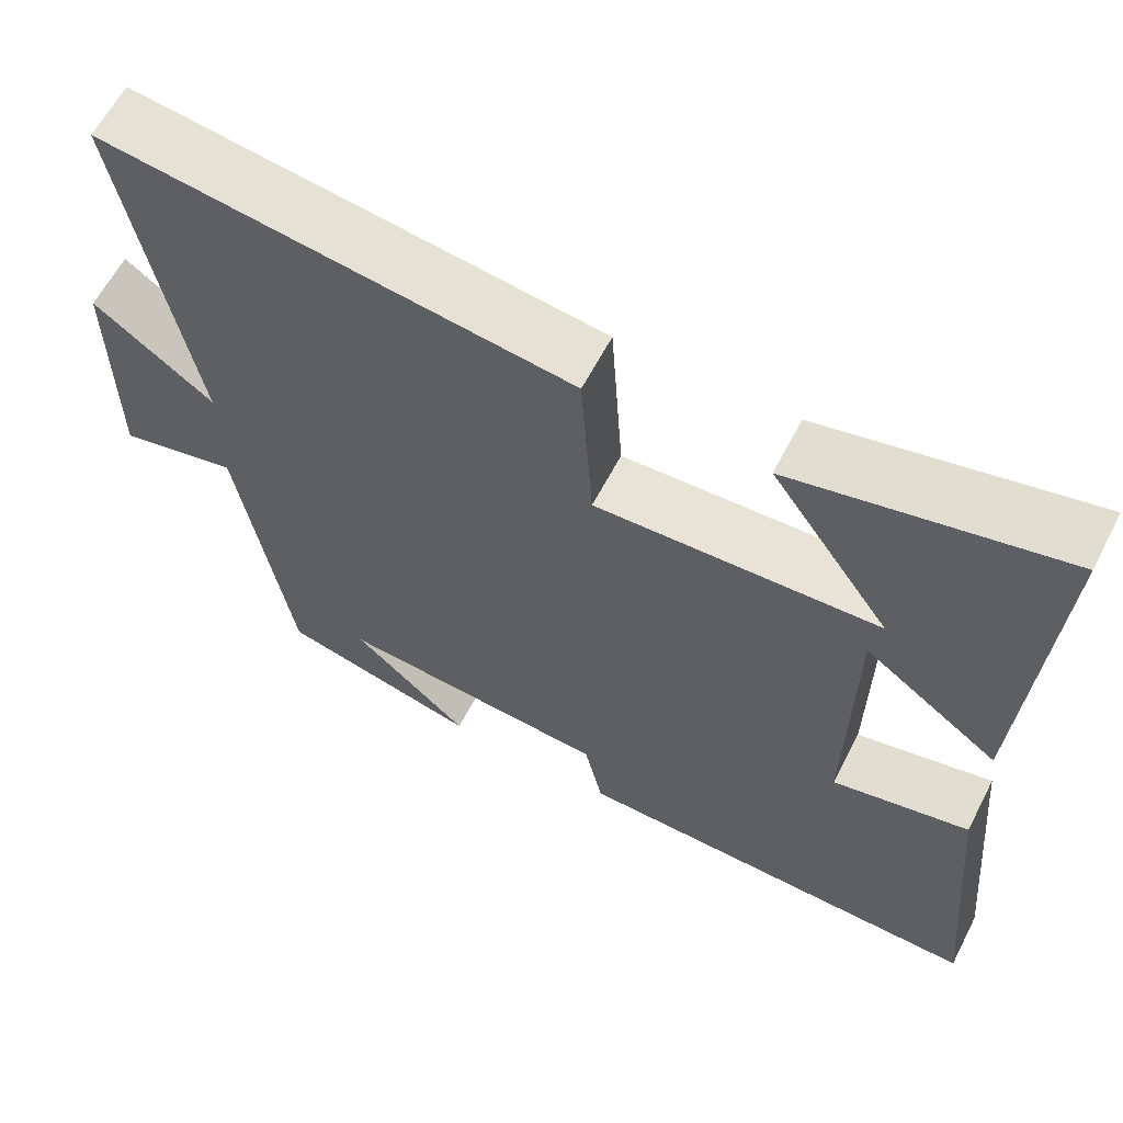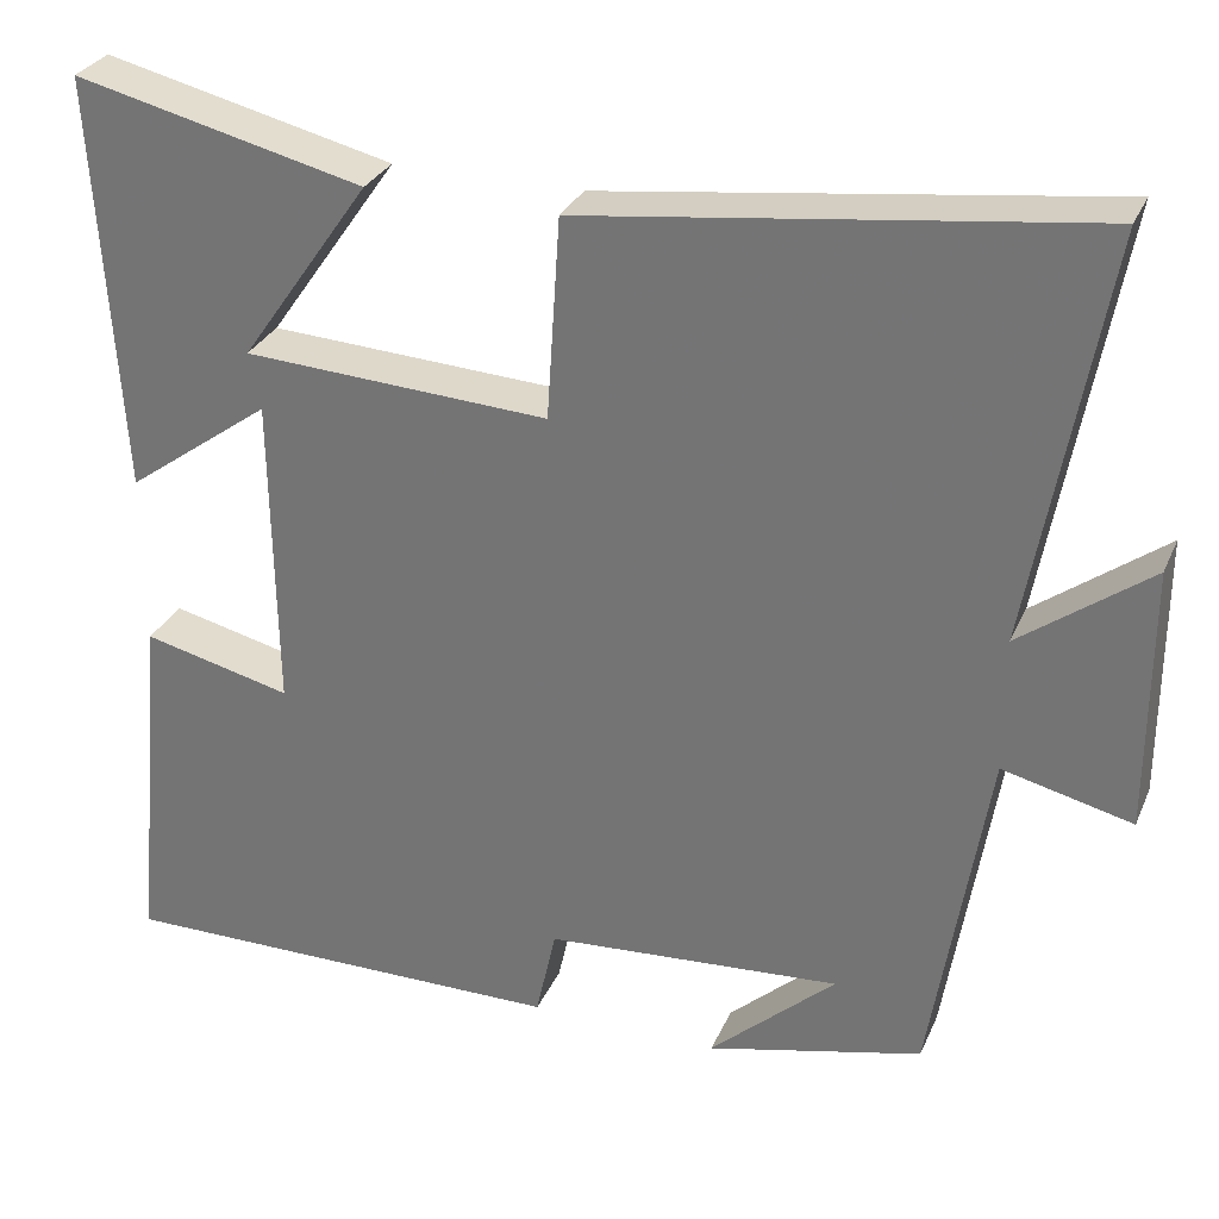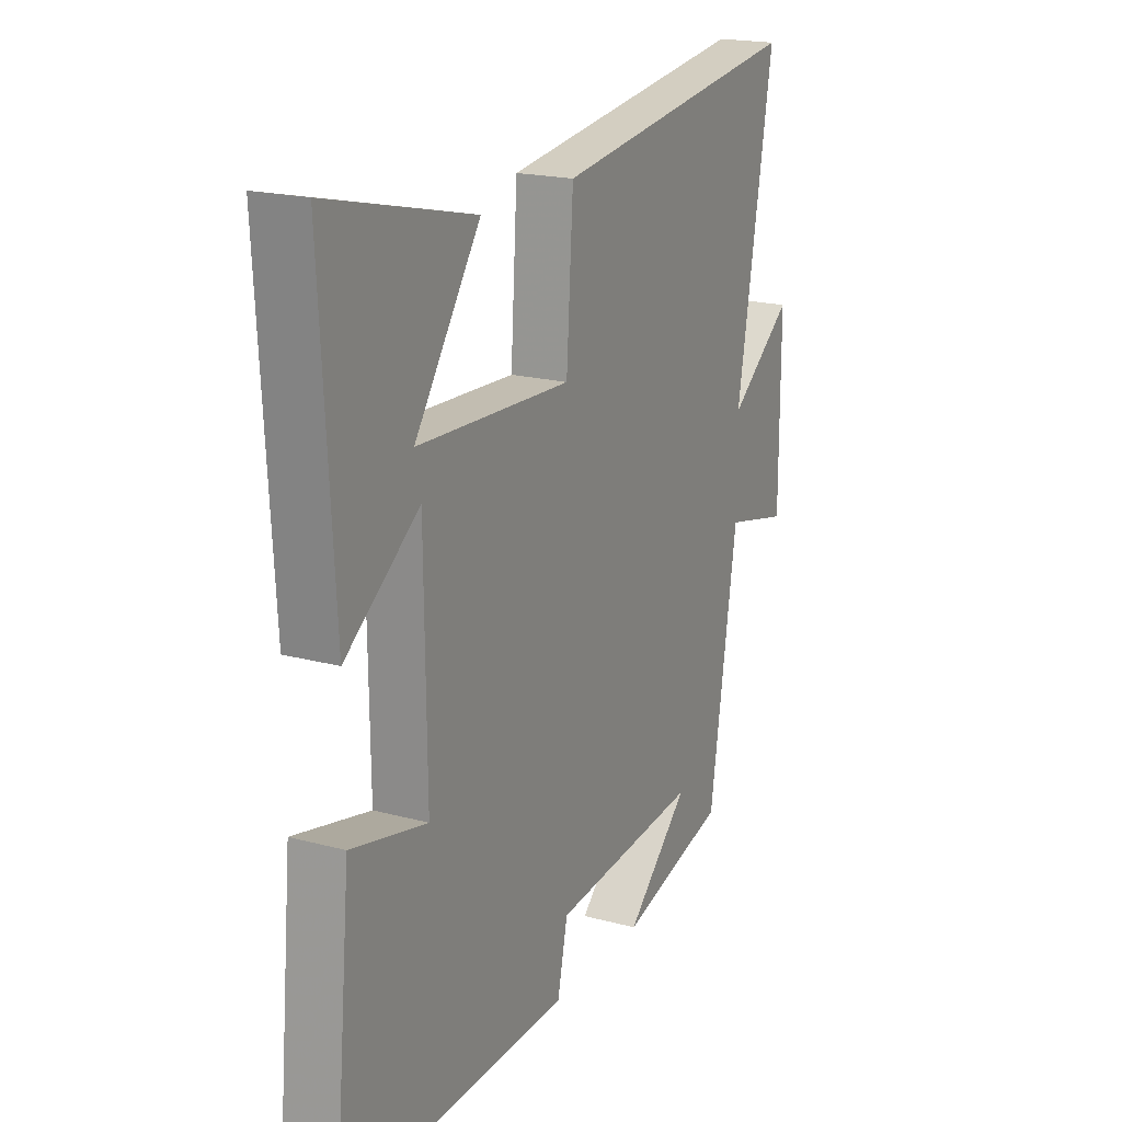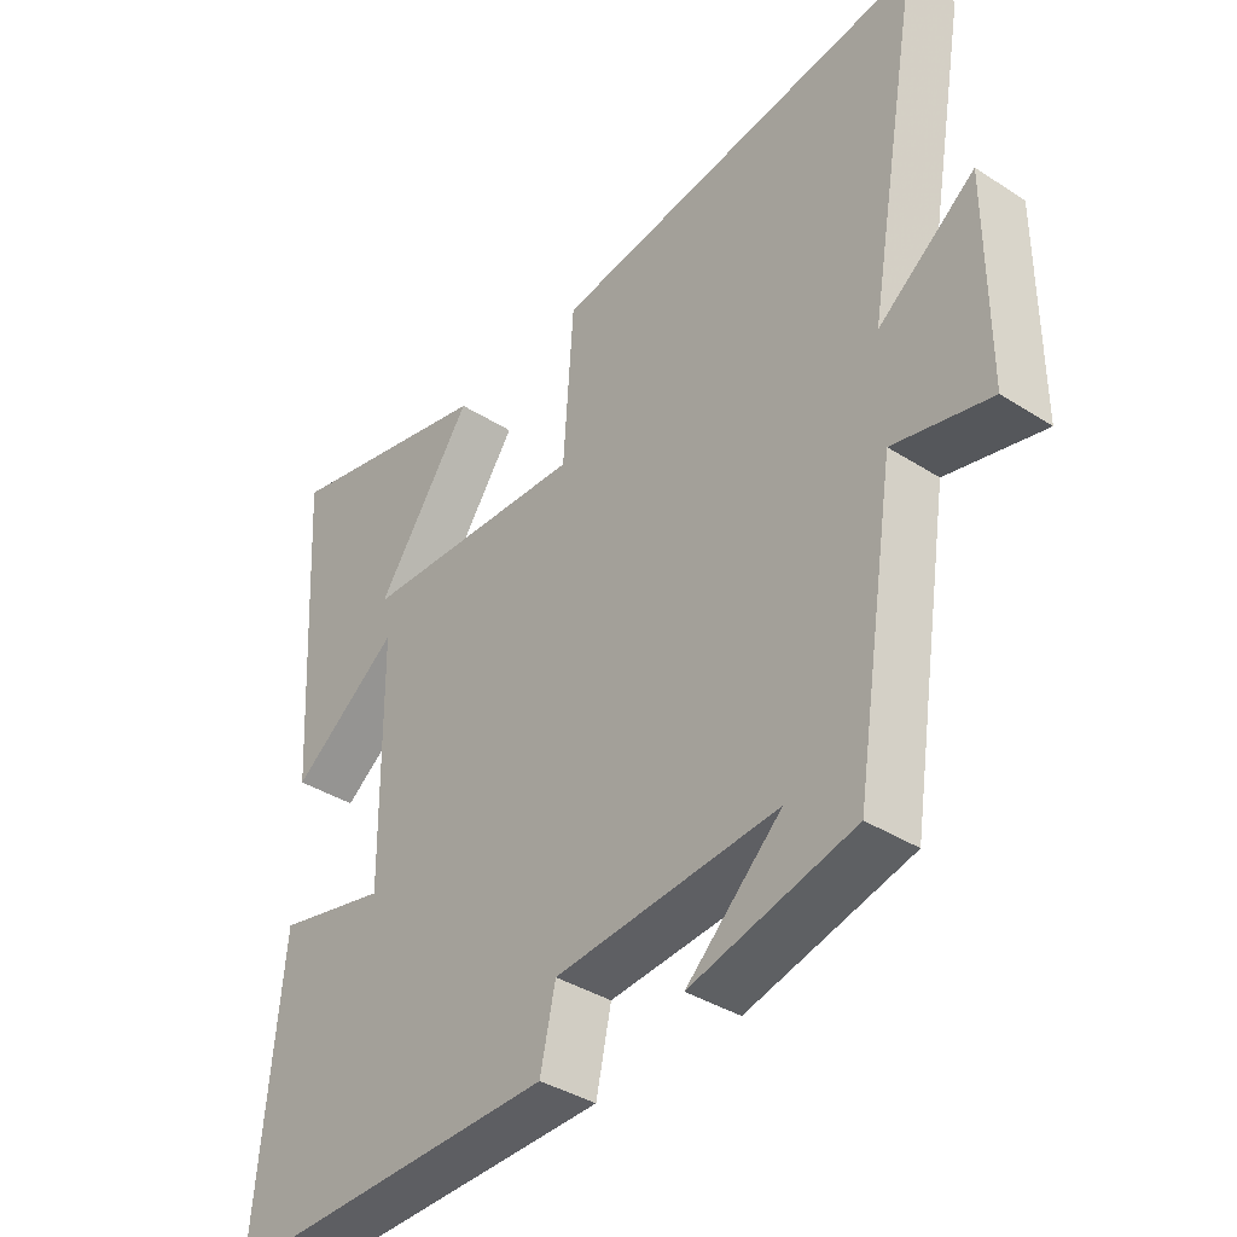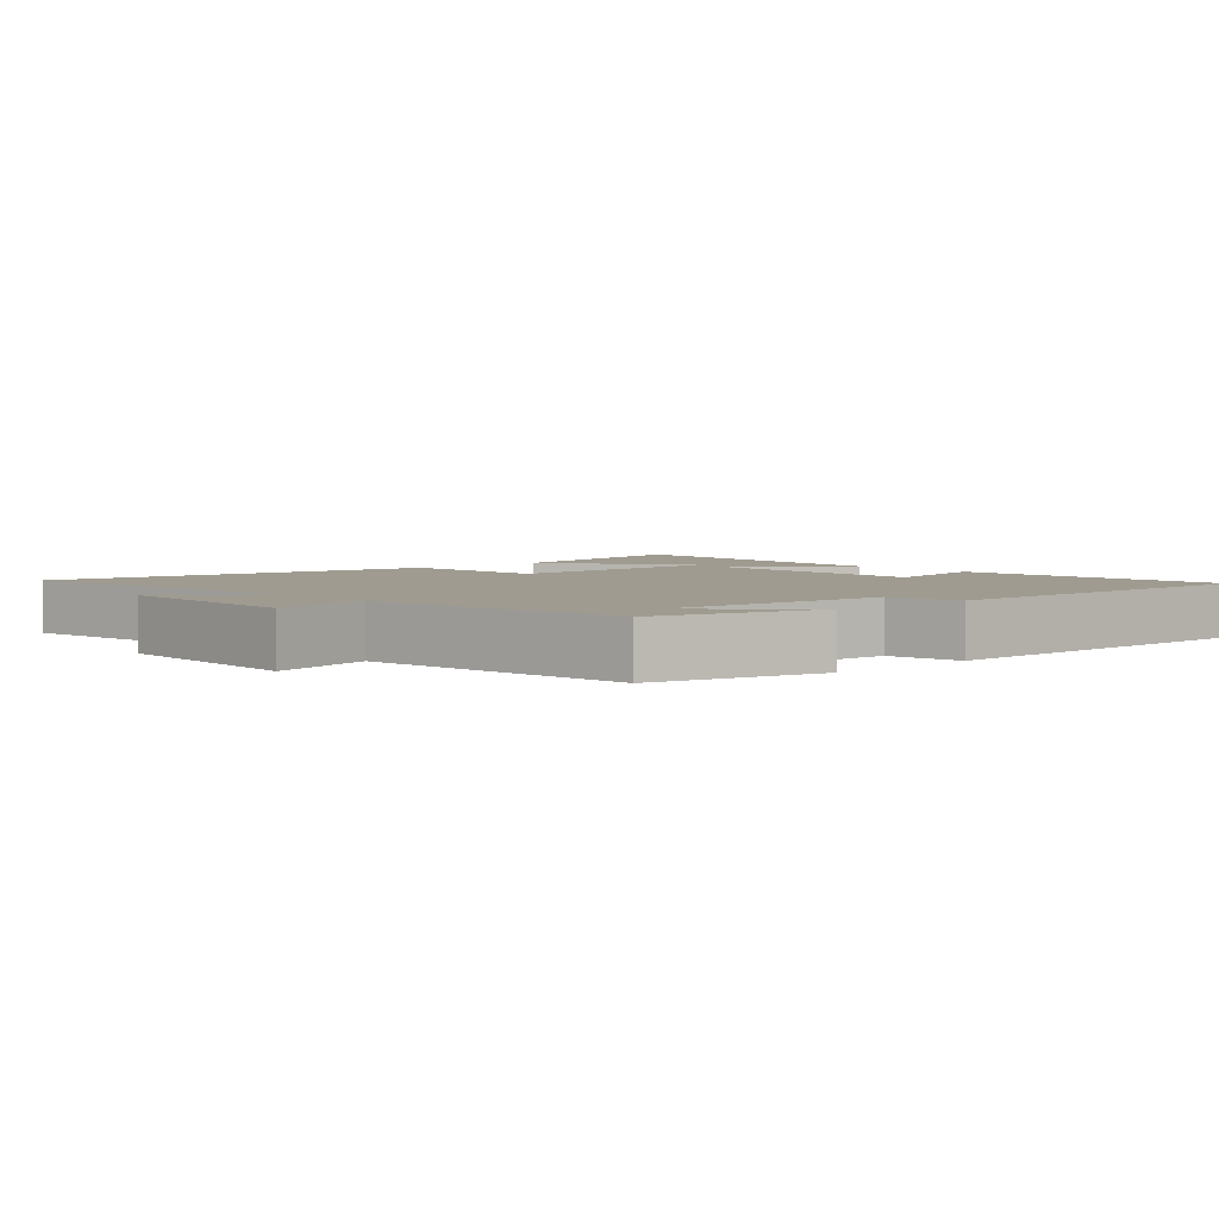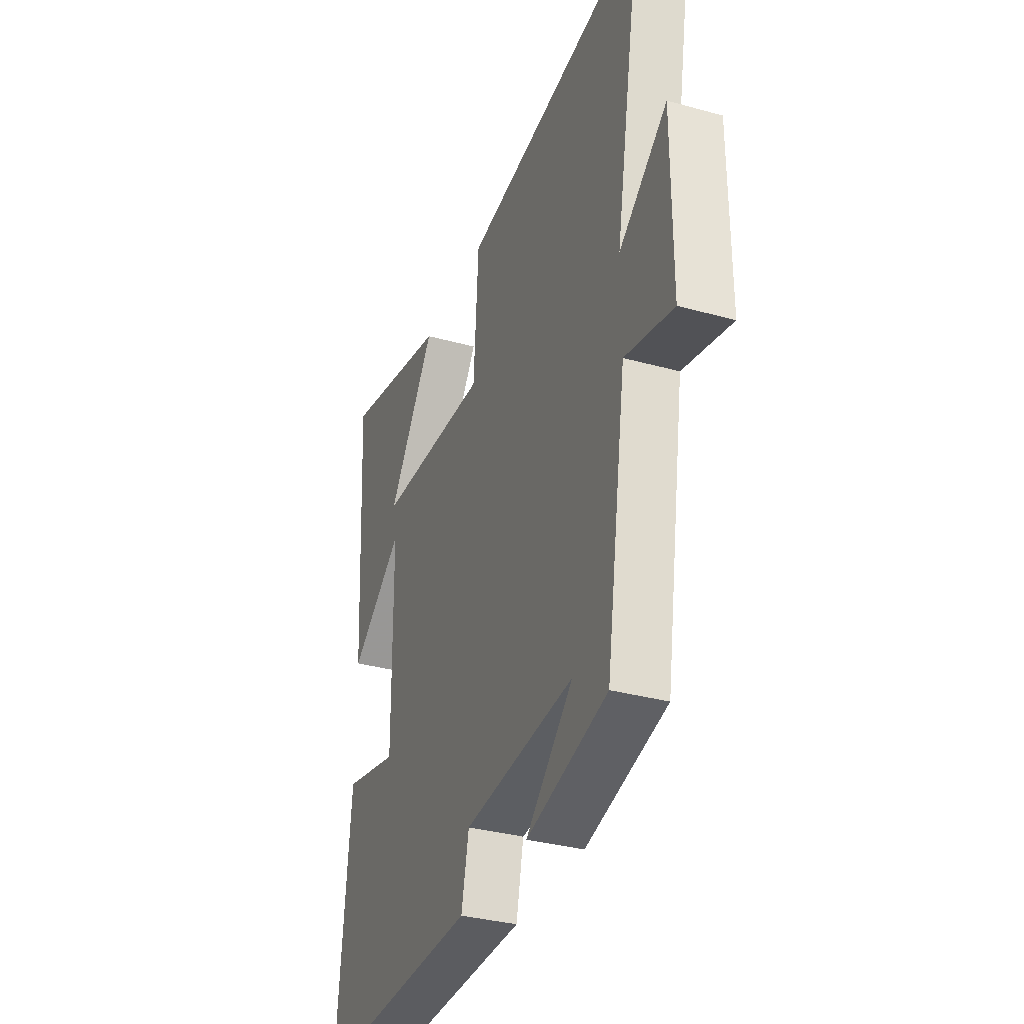
<metadata>
{"format":"obj","ext":"obj","renderer":"f3d","projection":"perspective","resolution":1024,"background":"white","views":[{"elev":61.9,"azim":-152.6,"up":"+Z"},{"elev":30.0,"azim":20.7,"up":"+Z"},{"elev":19.4,"azim":-63.4,"up":"+Z"},{"elev":-38.0,"azim":50.8,"up":"+Z"},{"elev":4.0,"azim":138.7,"up":"+Y"},{"elev":-33.9,"azim":69.4,"up":"+Z"}]}
</metadata>
<code>
v -0.539 0.07 -0.506
v -0.5 0.07 -0.094
v -0.331 0.07 -0.134
v -0.335 0.07 0.226
v -0.5 0.07 0.106
v -0.528 0.07 0.578
v -0.201 0.07 0.5
v -0.348 0.07 0.29
v -0.002 0.07 0.272
v 0.013 0.07 0.5
v 0.583 0.07 0.574
v 0.5 0.07 0.109
v 0.646 0.07 0.218
v 0.646 0.07 -0.08
v 0.5 0.07 -0.045
v 0.437 0.07 -0.439
v 0.192 0.07 -0.5
v 0.335 0.07 -0.369
v -0.001 0.07 -0.395
v -0.024 0.07 -0.5
v -0.539 0 -0.506
v -0.5 0 -0.094
v -0.331 0 -0.134
v -0.335 0 0.226
v -0.5 0 0.106
v -0.528 0 0.578
v -0.201 0 0.5
v -0.348 0 0.29
v -0.002 0 0.272
v 0.013 0 0.5
v 0.583 0 0.574
v 0.5 0 0.109
v 0.646 0 0.218
v 0.646 0 -0.08
v 0.5 0 -0.045
v 0.437 0 -0.439
v 0.192 0 -0.5
v 0.335 0 -0.369
v -0.001 0 -0.395
v -0.024 0 -0.5
f 1 2 3
f 20 1 3
f 19 20 3
f 18 19 3 4
f 16 17 18
f 15 16 18 4
f 12 13 14 15
f 12 15 4
f 9 10 11 12
f 8 9 12 4
f 5 6 7 8
f 4 5 8
f 23 22 21
f 23 21 40
f 23 40 39
f 24 23 39 38
f 38 37 36
f 24 38 36 35
f 35 34 33 32
f 24 35 32
f 32 31 30 29
f 24 32 29 28
f 28 27 26 25
f 28 25 24
f 1 21 22 2
f 2 22 23 3
f 3 23 24 4
f 4 24 25 5
f 5 25 26 6
f 6 26 27 7
f 7 27 28 8
f 8 28 29 9
f 9 29 30 10
f 10 30 31 11
f 11 31 32 12
f 12 32 33 13
f 13 33 34 14
f 14 34 35 15
f 15 35 36 16
f 16 36 37 17
f 17 37 38 18
f 18 38 39 19
f 19 39 40 20
f 20 40 21 1

</code>
